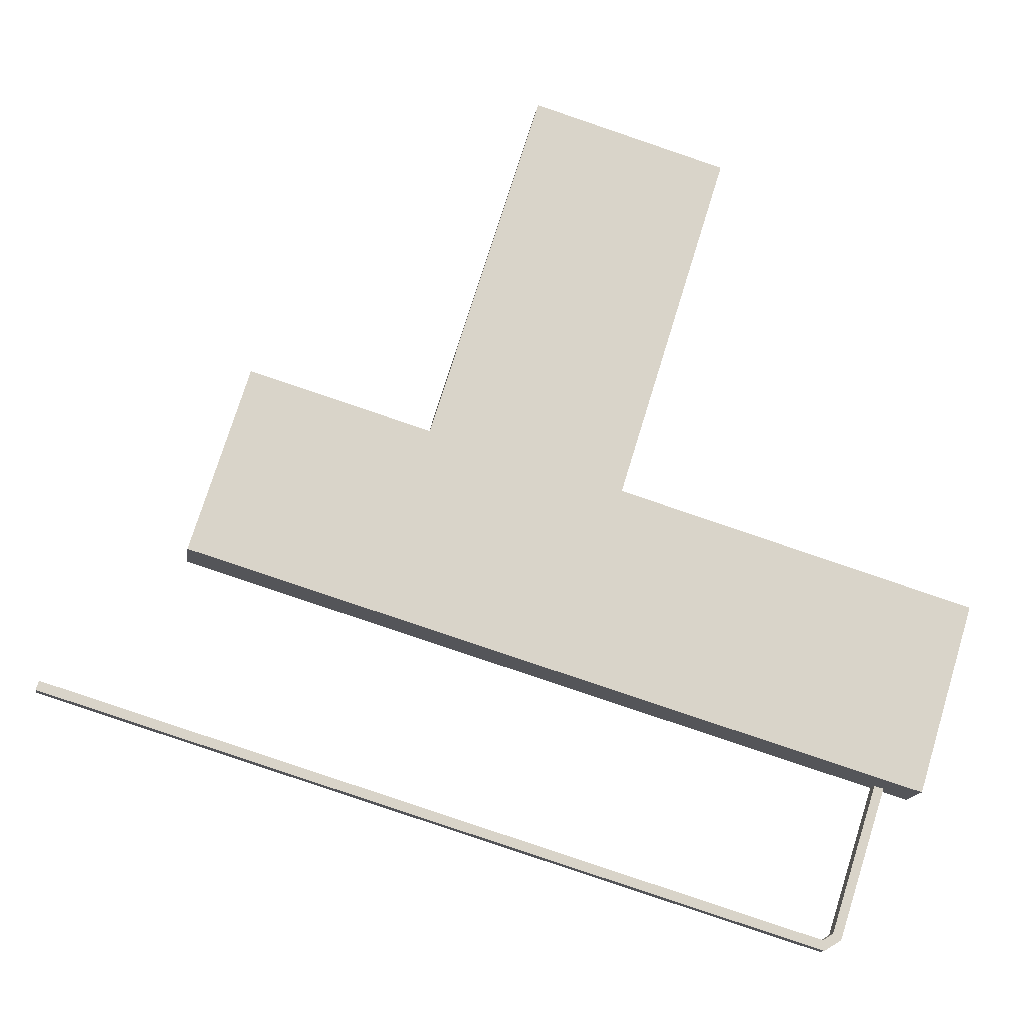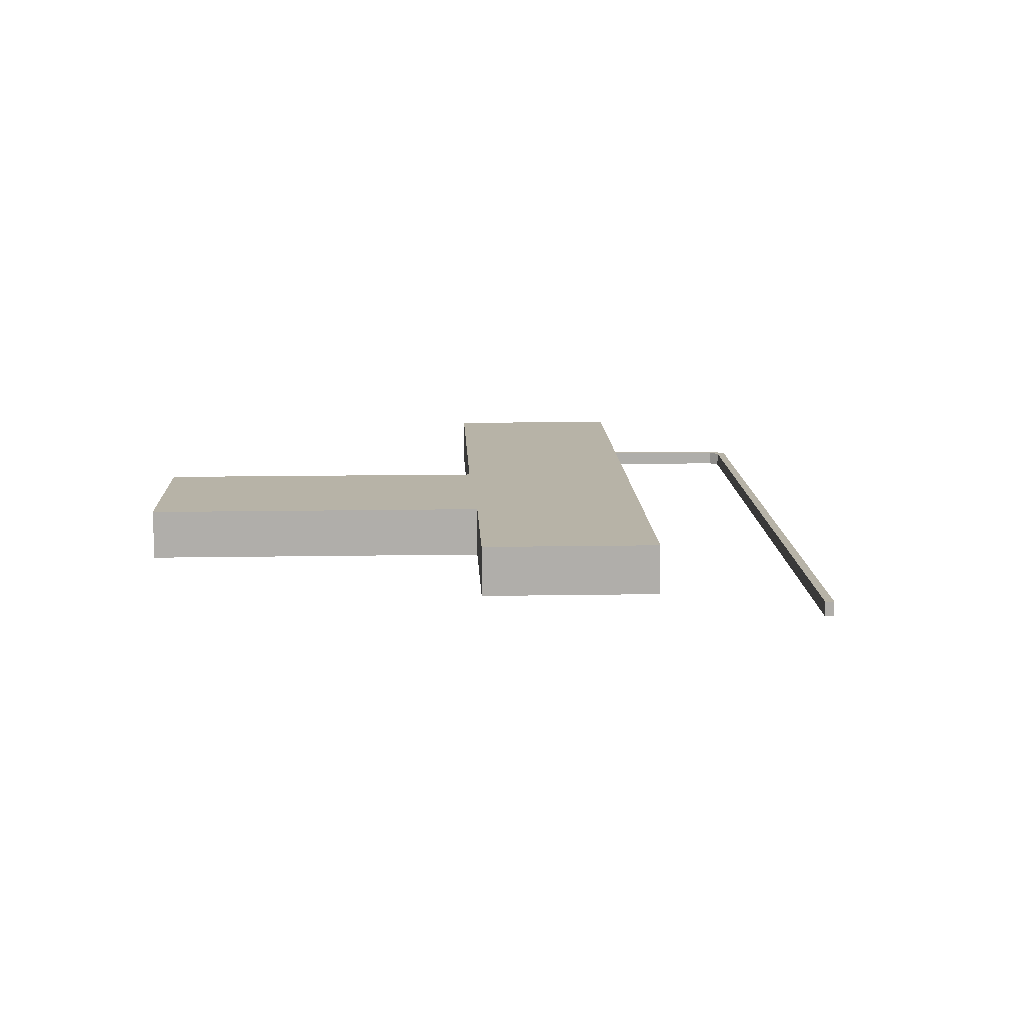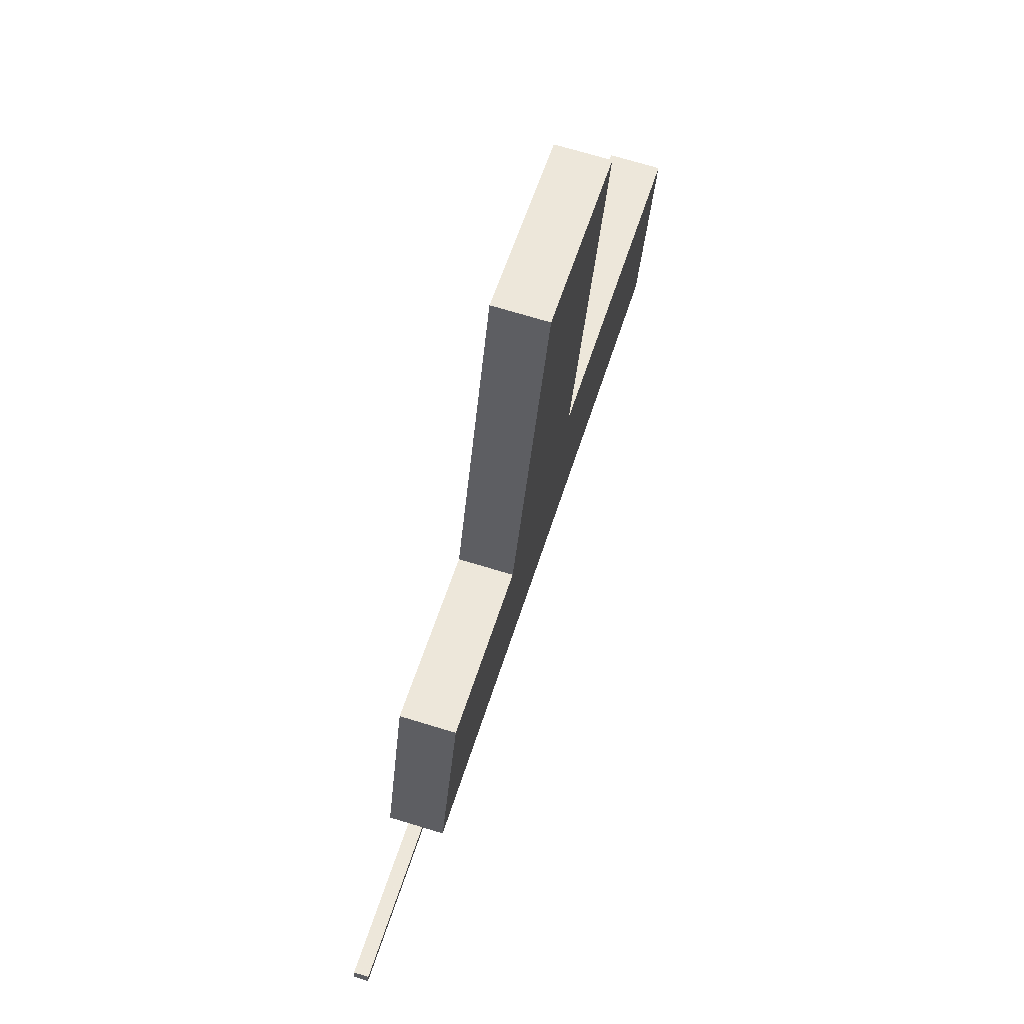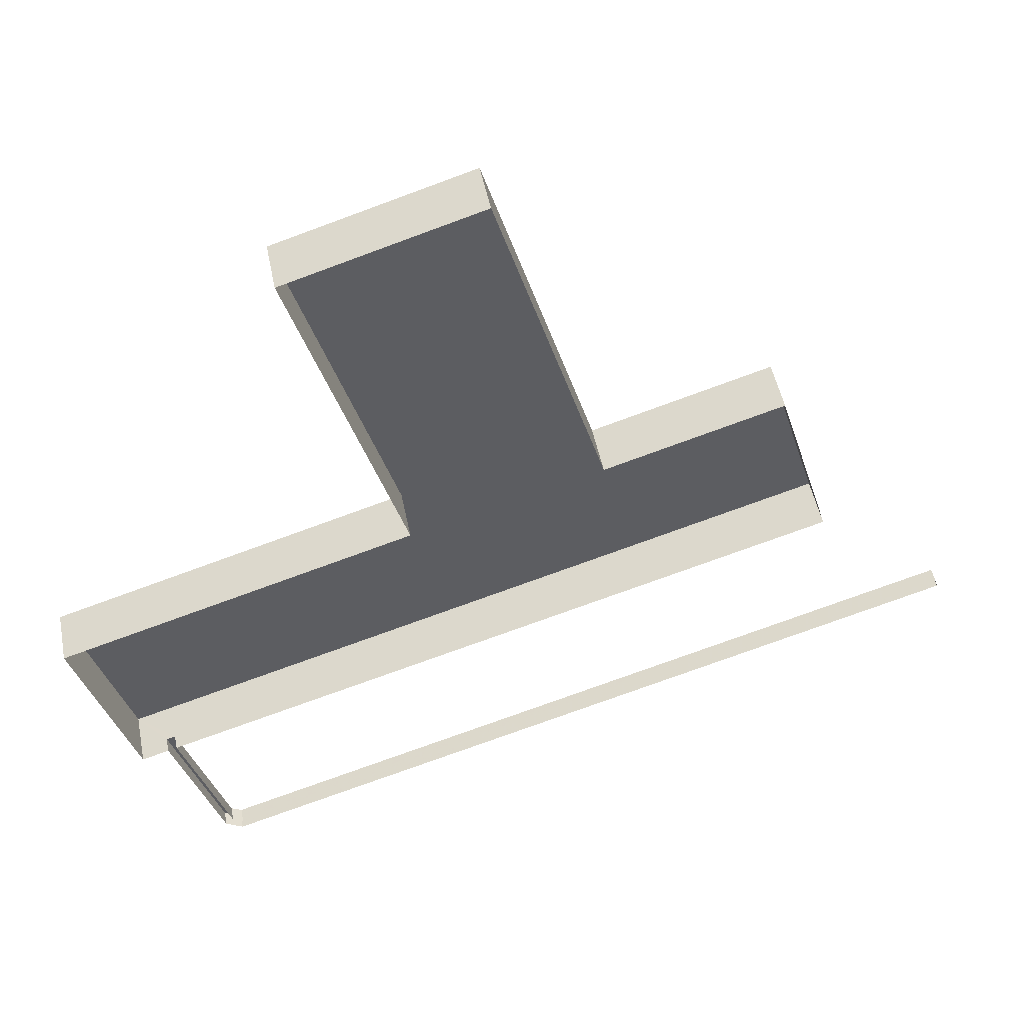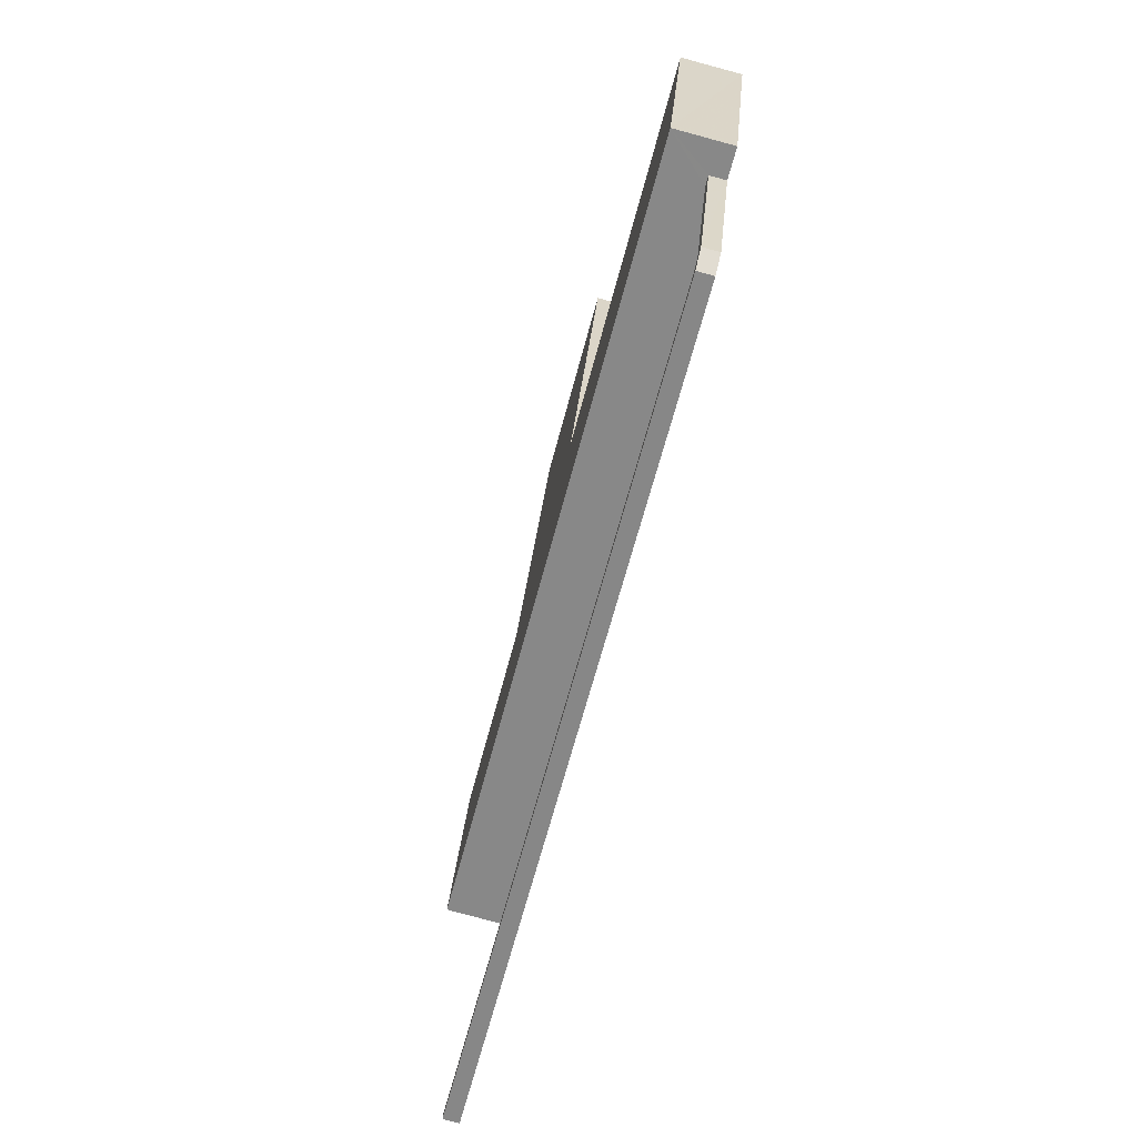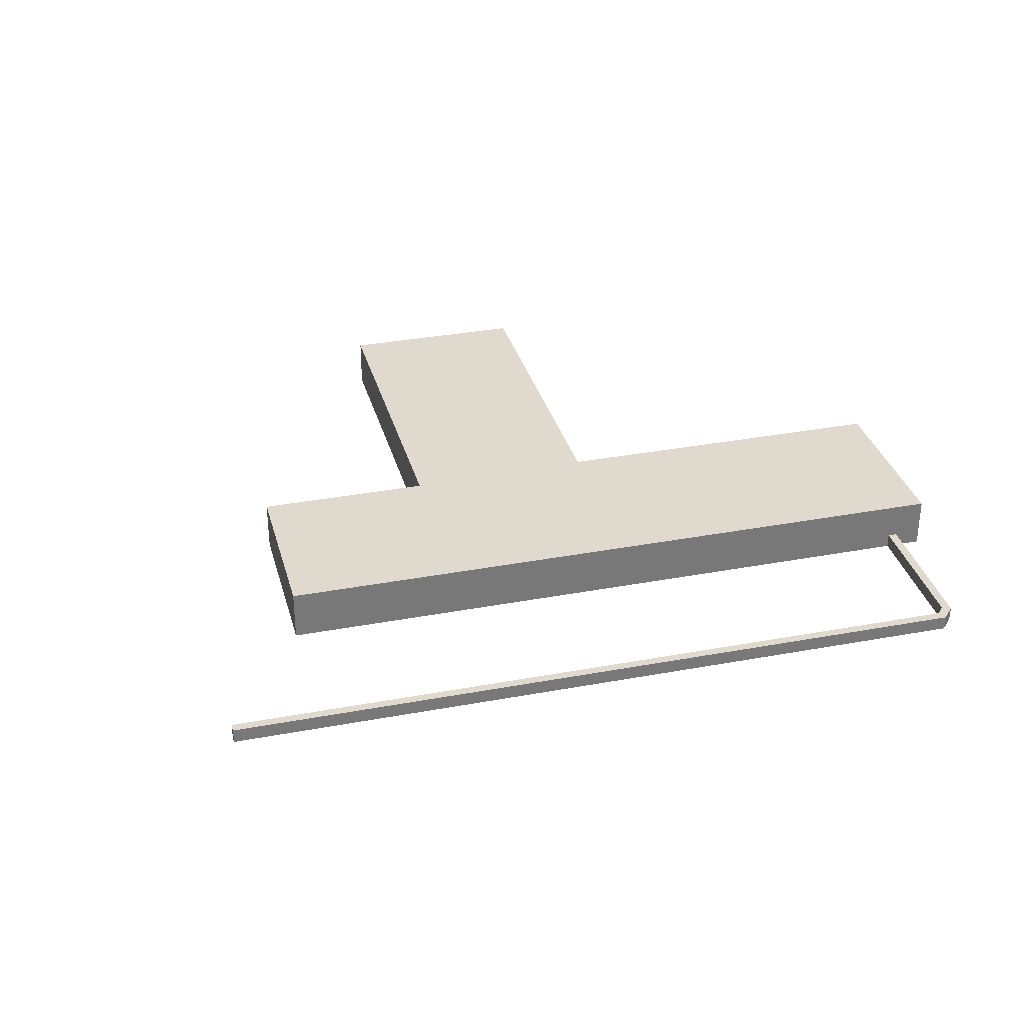
<metadata>
{"format":"obj","ext":"obj","renderer":"f3d","projection":"perspective","resolution":1024,"background":"white","views":[{"elev":-14.6,"azim":-7.7,"up":"+Y"},{"elev":12.6,"azim":-109.5,"up":"+Z"},{"elev":70.3,"azim":-73.0,"up":"+Y"},{"elev":48.5,"azim":168.9,"up":"+Y"},{"elev":-79.9,"azim":74.9,"up":"+Y"},{"elev":32.7,"azim":-31.8,"up":"+Z"}]}
</metadata>
<code>
v -5793 -3.485e+04 3.077
v -5779 -3.486e+04 3.078
v -5787 -3.488e+04 3.076
v -5801 -3.488e+04 3.075
v -5818 -3.489e+04 3.072
v -5814 -3.487e+04 3.073
v -5828 -3.49e+04 3.071
v -5772 -3.492e+04 3.076
v -5828 -3.49e+04 3.071
v -5760 -3.489e+04 3.079
v -5765 -3.49e+04 3.077
v -5767 -3.49e+04 3.077
v -5767 -3.49e+04 3.077
v -5772 -3.492e+04 3.076
v -5770 -3.492e+04 3.076
v -5771 -3.491e+04 3.076
v -5767 -3.49e+04 4.199
v -5767 -3.49e+04 4.199
v -5771 -3.491e+04 4.198
v -5770 -3.492e+04 4.198
v -5772 -3.492e+04 4.198
v -5772 -3.492e+04 4.198
v -5828 -3.49e+04 4.192
v -5828 -3.49e+04 4.192
v -5779 -3.486e+04 7.065
v -5793 -3.485e+04 7.064
v -5787 -3.488e+04 7.063
v -5760 -3.489e+04 7.065
v -5765 -3.49e+04 7.064
v -5801 -3.488e+04 7.061
v -5814 -3.487e+04 7.06
v -5818 -3.489e+04 7.059
f 1 2 3
f 4 5 6
f 3 4 1
f 7 8 9
f 10 11 12
f 10 13 3
f 8 14 9
f 13 5 3
f 8 15 14
f 12 15 16
f 16 15 8
f 12 16 13
f 3 5 4
f 10 12 13
f 17 18 19
f 20 17 19
f 20 21 22
f 21 23 24
f 22 21 24
f 20 19 21
f 25 26 27
f 28 27 29
f 30 31 32
f 27 26 30
f 27 32 29
f 27 30 32
f 22 14 15
f 20 22 15
f 14 24 9
f 14 22 24
f 24 7 9
f 24 23 7
f 23 21 8
f 7 23 8
f 21 16 8
f 21 19 16
f 13 16 19
f 18 13 19
f 12 20 15
f 12 17 20
f 5 13 18
f 18 32 5
f 32 18 29
f 11 17 12
f 29 17 11
f 18 17 29
f 30 1 4
f 30 26 1
f 26 2 1
f 26 25 2
f 27 3 2
f 25 27 2
f 27 10 3
f 27 28 10
f 29 11 10
f 28 29 10
f 32 6 5
f 32 31 6
f 31 4 6
f 31 30 4

</code>
